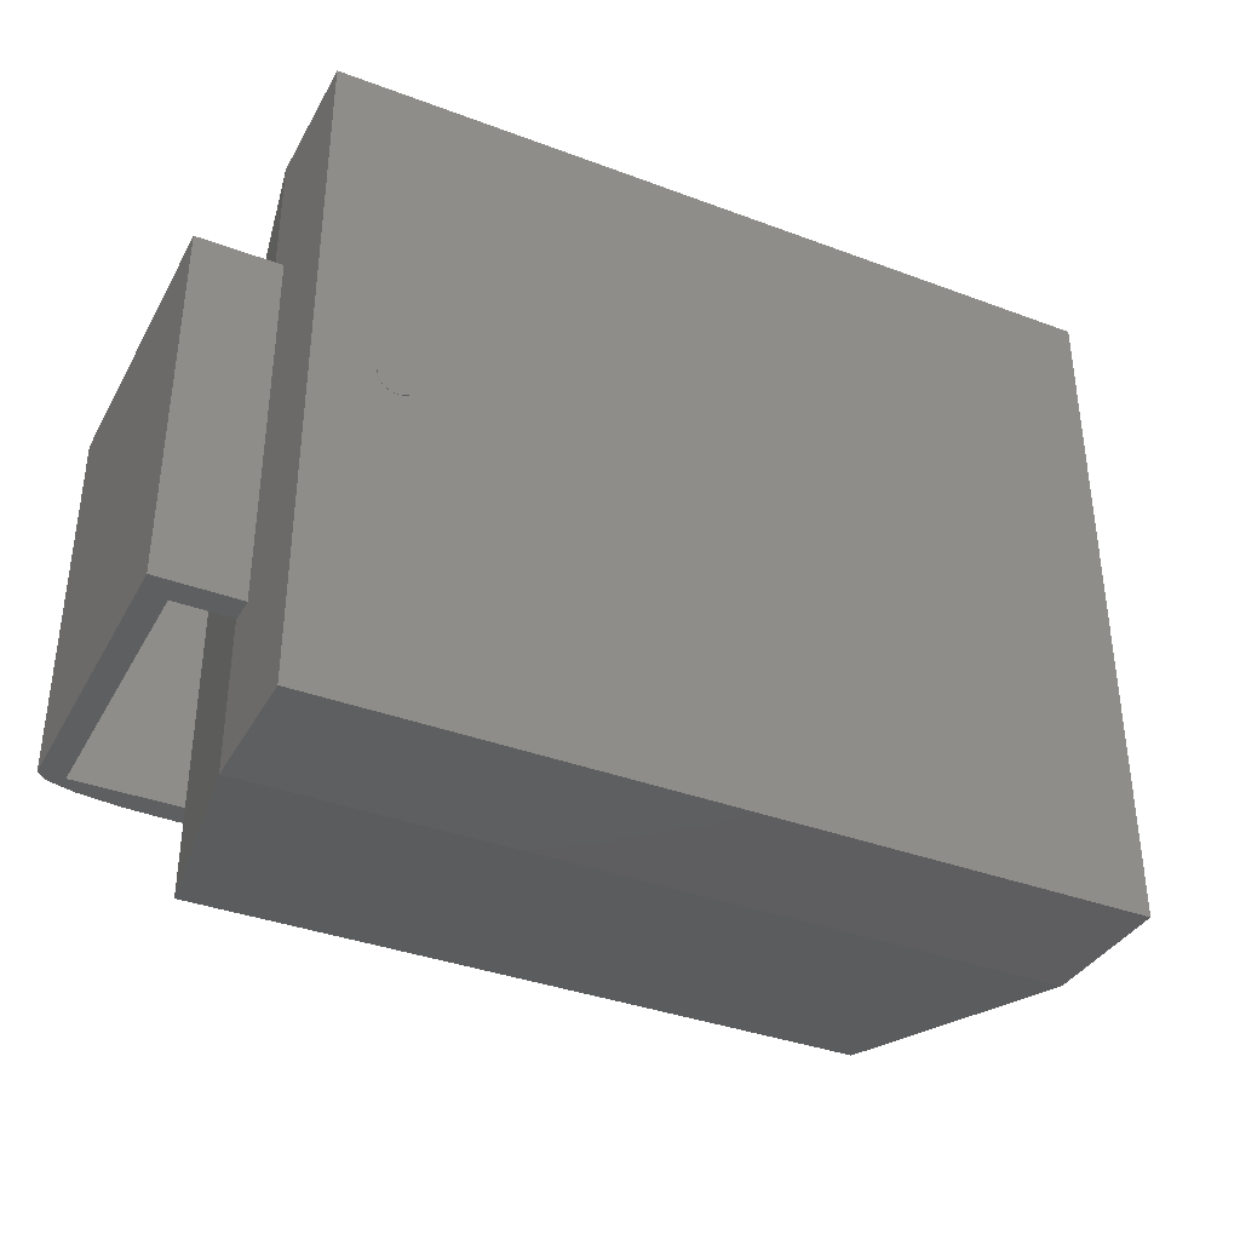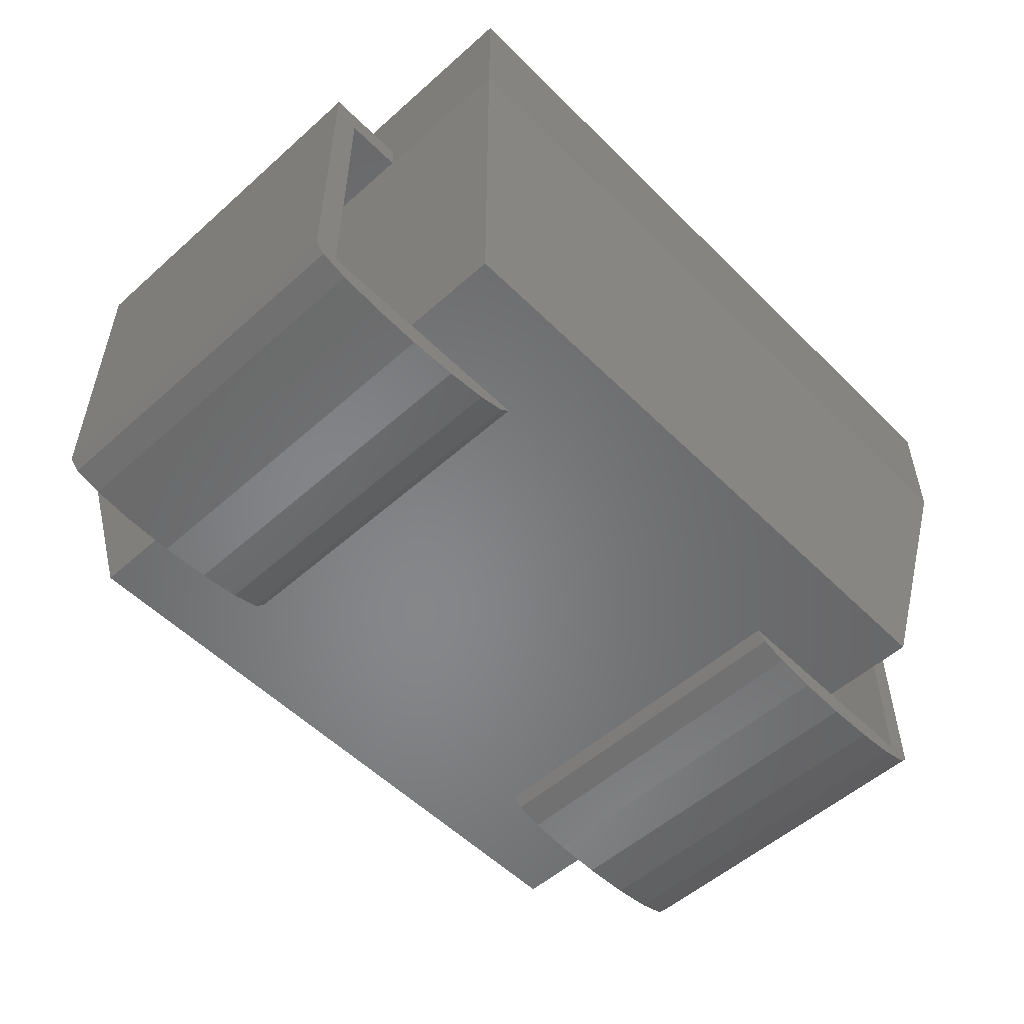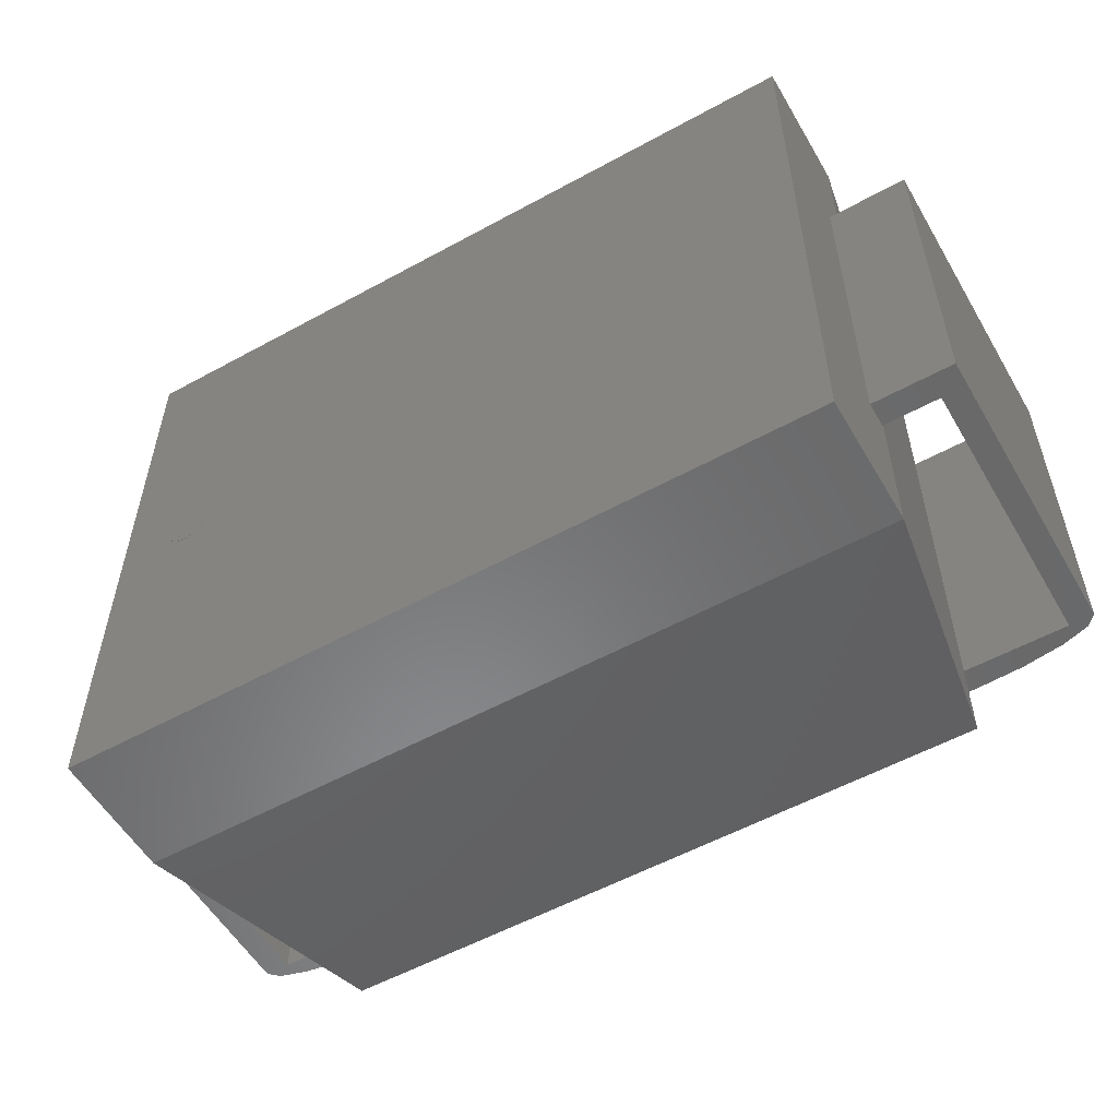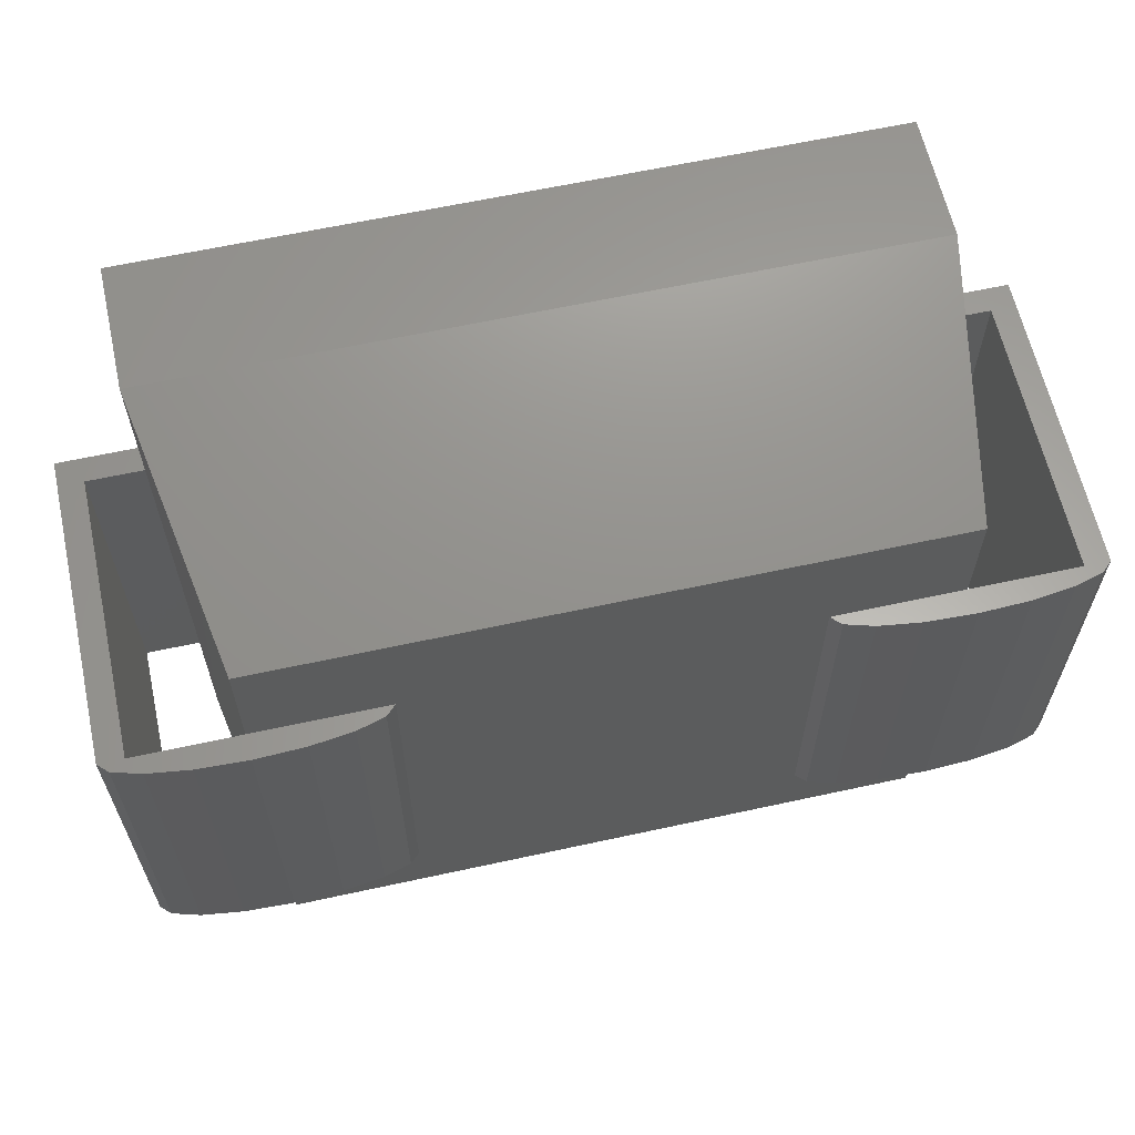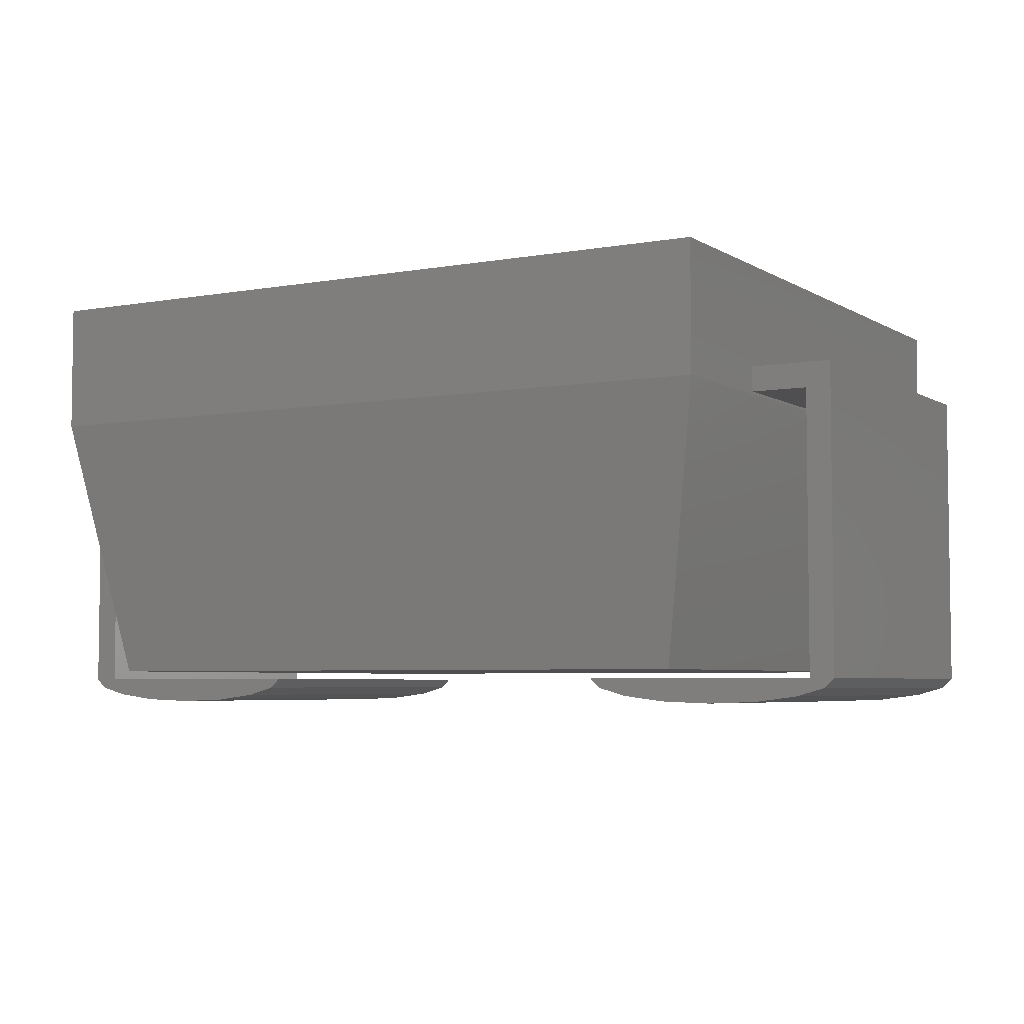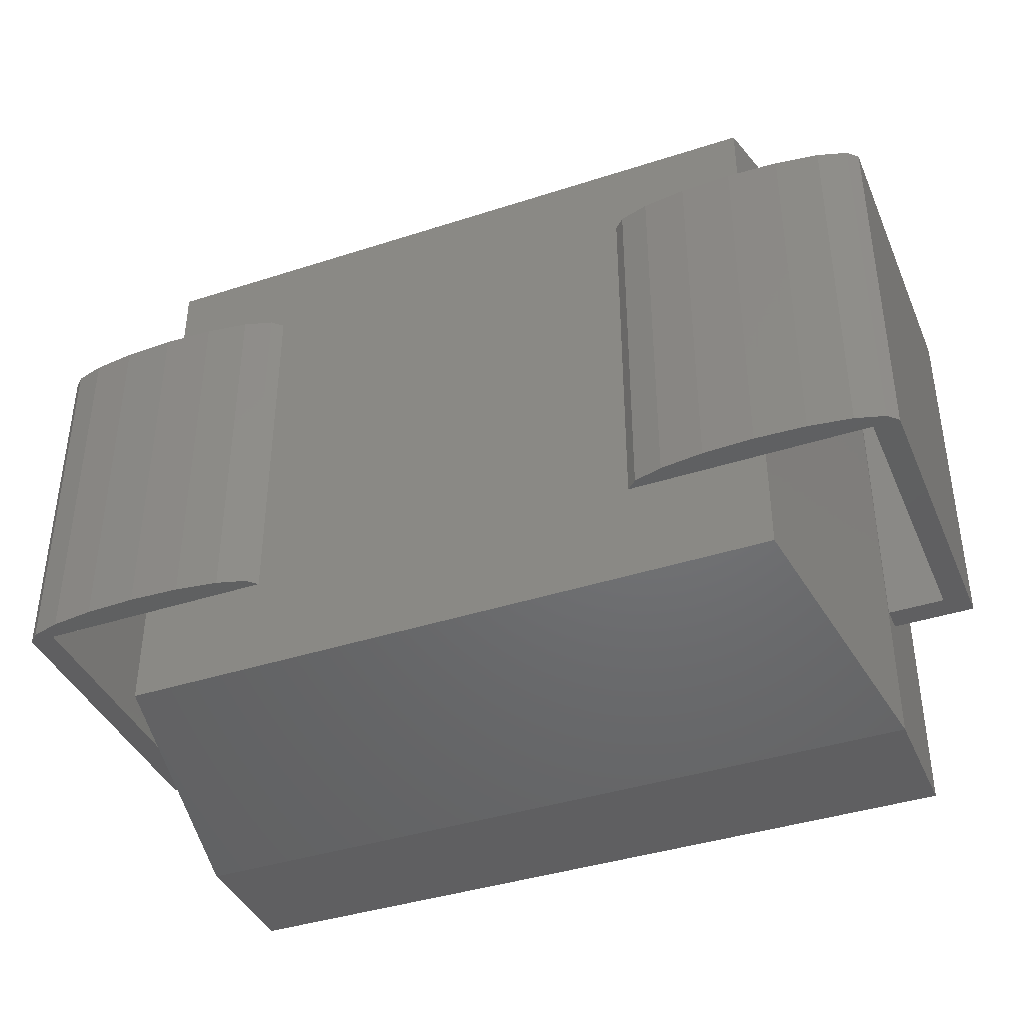
<metadata>
{"format":"stl","ext":"stl","renderer":"f3d","projection":"perspective","resolution":1024,"background":"white","views":[{"elev":-36.6,"azim":-25.9,"up":"+Y"},{"elev":-53.6,"azim":133.5,"up":"+Z"},{"elev":-55.4,"azim":30.0,"up":"+Y"},{"elev":62.3,"azim":167.5,"up":"+Y"},{"elev":-4.9,"azim":29.8,"up":"+Z"},{"elev":-39.8,"azim":-158.1,"up":"+Y"}]}
</metadata>
<code>
# stl→obj: 174 verts, 324 faces
v -72.4 0 104
v -67.96 0.8828 104
v -67.88 0 104
v -68.22 1.732 104
v -68.64 2.514 104
v -69.2 3.2 104
v -69.89 3.762 104
v -70.67 4.181 104
v -71.52 4.438 104
v -72.4 4.525 104
v -73.28 4.438 104
v -74.13 4.181 104
v -74.91 3.762 104
v -75.6 3.2 104
v -76.16 2.514 104
v -76.58 1.732 104
v -76.84 0.8828 104
v -76.92 0 104
v -76.84 -0.8828 104
v -76.58 -1.732 104
v -76.16 -2.514 104
v -75.6 -3.2 104
v -74.91 -3.762 104
v -74.13 -4.181 104
v -73.28 -4.438 104
v -72.4 -4.525 104
v -71.52 -4.438 104
v -70.67 -4.181 104
v -69.89 -3.762 104
v -69.2 -3.2 104
v -68.64 -2.514 104
v -68.22 -1.732 104
v -67.96 -0.8828 104
v -72.4 0 104.1
v -67.88 0 104.1
v -67.96 0.8828 104.1
v -68.22 1.732 104.1
v -68.64 2.514 104.1
v -69.2 3.2 104.1
v -69.89 3.762 104.1
v -70.67 4.181 104.1
v -71.52 4.438 104.1
v -72.4 4.525 104.1
v -73.28 4.438 104.1
v -74.13 4.181 104.1
v -74.91 3.762 104.1
v -75.6 3.2 104.1
v -76.16 2.514 104.1
v -76.58 1.732 104.1
v -76.84 0.8828 104.1
v -76.92 0 104.1
v -76.84 -0.8828 104.1
v -76.58 -1.732 104.1
v -76.16 -2.514 104.1
v -75.6 -3.2 104.1
v -74.91 -3.762 104.1
v -74.13 -4.181 104.1
v -73.28 -4.438 104.1
v -72.4 -4.525 104.1
v -71.52 -4.438 104.1
v -70.67 -4.181 104.1
v -69.89 -3.762 104.1
v -69.2 -3.2 104.1
v -68.64 -2.514 104.1
v -68.22 -1.732 104.1
v -67.96 -0.8828 104.1
v 90.5 78 104
v -90.5 -78 104
v 90.5 -78 104
v -90.5 78 104
v -79.01 -66.51 8
v 79.01 66.51 8
v 79.01 -66.51 8
v -79.01 66.51 8
v 90.5 -78 80.17
v 90.5 78 80.17
v -90.5 -78 80.17
v -90.5 78 80.17
v 90.5 -78 72.97
v 90.5 78 72.97
v -90.5 -78 72.97
v -90.5 78 72.97
v -90.5 43.5 79.57
v -90.5 -43.5 79.57
v -90.5 43.5 73.57
v -90.5 -43.5 73.57
v -104 43.5 73.57
v -104 43.5 79.57
v -104 43.5 6
v -110 43.5 79.57
v -110 43.5 6
v -104 -43.5 73.57
v -104 -43.5 79.57
v -110 -43.5 79.57
v -104 -43.5 6
v -110 -43.5 6
v -107.6 43.5 3.704
v -102.1 43.5 6
v -100.8 43.5 1.757
v -96.53 43.5 6
v -90.55 43.5 0.4567
v -88.26 43.5 6
v -78.5 43.5 0
v -78.5 43.5 6
v -66.45 43.5 0.4567
v -68.74 43.5 6
v -56.23 43.5 1.757
v -60.47 43.5 6
v -49.4 43.5 3.704
v -54.94 43.5 6
v -47 43.5 6
v -53 43.5 6
v -107.6 -43.5 3.704
v -100.8 -43.5 1.757
v -102.1 -43.5 6
v -90.55 -43.5 0.4567
v -96.53 -43.5 6
v -78.5 -43.5 0
v -88.26 -43.5 6
v -66.45 -43.5 0.4567
v -78.5 -43.5 6
v -56.23 -43.5 1.757
v -68.74 -43.5 6
v -49.4 -43.5 3.704
v -60.47 -43.5 6
v -47 -43.5 6
v -54.94 -43.5 6
v -53 -43.5 6
v 90.5 -43.5 79.57
v 90.5 43.5 79.57
v 90.5 -43.5 73.57
v 90.5 43.5 73.57
v 104 -43.5 73.57
v 104 -43.5 79.57
v 104 -43.5 6
v 110 -43.5 79.57
v 110 -43.5 6
v 104 43.5 73.57
v 104 43.5 79.57
v 110 43.5 79.57
v 104 43.5 6
v 110 43.5 6
v 107.6 -43.5 3.704
v 102.1 -43.5 6
v 100.8 -43.5 1.757
v 96.53 -43.5 6
v 90.55 -43.5 0.4567
v 88.26 -43.5 6
v 78.5 -43.5 0
v 78.5 -43.5 6
v 66.45 -43.5 0.4567
v 68.74 -43.5 6
v 56.23 -43.5 1.757
v 60.47 -43.5 6
v 49.4 -43.5 3.704
v 54.94 -43.5 6
v 47 -43.5 6
v 53 -43.5 6
v 107.6 43.5 3.704
v 100.8 43.5 1.757
v 102.1 43.5 6
v 90.55 43.5 0.4567
v 96.53 43.5 6
v 78.5 43.5 0
v 88.26 43.5 6
v 66.45 43.5 0.4567
v 78.5 43.5 6
v 56.23 43.5 1.757
v 68.74 43.5 6
v 49.4 43.5 3.704
v 60.47 43.5 6
v 47 43.5 6
v 54.94 43.5 6
v 53 43.5 6
f 1 2 3
f 1 4 2
f 1 5 4
f 1 6 5
f 1 7 6
f 1 8 7
f 1 9 8
f 1 10 9
f 1 11 10
f 1 12 11
f 1 13 12
f 1 14 13
f 1 15 14
f 1 16 15
f 1 17 16
f 1 18 17
f 1 19 18
f 1 20 19
f 1 21 20
f 1 22 21
f 1 23 22
f 1 24 23
f 1 25 24
f 1 26 25
f 1 27 26
f 1 28 27
f 1 29 28
f 1 30 29
f 1 31 30
f 1 32 31
f 1 33 32
f 1 3 33
f 34 35 36
f 34 36 37
f 34 37 38
f 34 38 39
f 34 39 40
f 34 40 41
f 34 41 42
f 34 42 43
f 34 43 44
f 34 44 45
f 34 45 46
f 34 46 47
f 34 47 48
f 34 48 49
f 34 49 50
f 34 50 51
f 34 51 52
f 34 52 53
f 34 53 54
f 34 54 55
f 34 55 56
f 34 56 57
f 34 57 58
f 34 58 59
f 34 59 60
f 34 60 61
f 34 61 62
f 34 62 63
f 34 63 64
f 34 64 65
f 34 65 66
f 34 66 35
f 3 36 35
f 2 37 36
f 4 38 37
f 5 39 38
f 6 40 39
f 7 41 40
f 8 42 41
f 9 43 42
f 10 44 43
f 11 45 44
f 12 46 45
f 13 47 46
f 14 48 47
f 15 49 48
f 16 50 49
f 17 51 50
f 18 52 51
f 19 53 52
f 20 54 53
f 21 55 54
f 22 56 55
f 23 57 56
f 24 58 57
f 25 59 58
f 26 60 59
f 27 61 60
f 28 62 61
f 29 63 62
f 30 64 63
f 31 65 64
f 32 66 65
f 33 35 66
f 2 36 3
f 4 37 2
f 5 38 4
f 6 39 5
f 7 40 6
f 8 41 7
f 9 42 8
f 10 43 9
f 11 44 10
f 12 45 11
f 13 46 12
f 14 47 13
f 15 48 14
f 16 49 15
f 17 50 16
f 18 51 17
f 19 52 18
f 20 53 19
f 21 54 20
f 22 55 21
f 23 56 22
f 24 57 23
f 25 58 24
f 26 59 25
f 27 60 26
f 28 61 27
f 29 62 28
f 30 63 29
f 31 64 30
f 32 65 31
f 33 66 32
f 3 35 33
f 67 68 69
f 67 70 68
f 71 72 73
f 72 71 74
f 67 75 76
f 69 77 75
f 68 78 77
f 70 76 78
f 76 79 80
f 75 81 79
f 77 82 81
f 78 80 82
f 80 73 72
f 79 71 73
f 81 74 71
f 82 72 74
f 67 69 75
f 69 68 77
f 68 70 78
f 70 67 76
f 76 75 79
f 75 77 81
f 77 78 82
f 78 76 80
f 80 79 73
f 79 81 71
f 81 82 74
f 82 80 72
f 83 84 85
f 86 85 84
f 85 87 83
f 88 83 87
f 88 89 90
f 91 90 89
f 86 84 92
f 93 92 84
f 93 94 95
f 96 95 94
f 91 89 97
f 97 98 99
f 99 100 101
f 101 102 103
f 103 104 105
f 105 106 107
f 107 108 109
f 109 110 111
f 98 97 89
f 100 99 98
f 102 101 100
f 104 103 102
f 106 105 104
f 108 107 106
f 110 109 108
f 112 111 110
f 96 113 95
f 113 114 115
f 114 116 117
f 116 118 119
f 118 120 121
f 120 122 123
f 122 124 125
f 124 126 127
f 115 95 113
f 117 115 114
f 119 117 116
f 121 119 118
f 123 121 120
f 125 123 122
f 127 125 124
f 128 127 126
f 91 96 90
f 97 113 91
f 99 114 97
f 101 116 99
f 103 118 101
f 105 120 103
f 107 122 105
f 109 124 107
f 111 126 109
f 94 90 96
f 96 91 113
f 113 97 114
f 114 99 116
f 116 101 118
f 118 103 120
f 120 105 122
f 122 107 124
f 124 109 126
f 89 95 98
f 98 115 100
f 100 117 102
f 102 119 104
f 104 121 106
f 106 123 108
f 108 125 110
f 110 127 112
f 115 98 95
f 117 100 115
f 119 102 117
f 121 104 119
f 123 106 121
f 125 108 123
f 127 110 125
f 128 112 127
f 83 90 84
f 94 84 90
f 85 86 87
f 92 87 86
f 87 92 89
f 95 89 92
f 111 112 126
f 128 126 112
f 129 130 131
f 132 131 130
f 131 133 129
f 134 129 133
f 134 135 136
f 137 136 135
f 132 130 138
f 139 138 130
f 139 140 141
f 142 141 140
f 137 135 143
f 143 144 145
f 145 146 147
f 147 148 149
f 149 150 151
f 151 152 153
f 153 154 155
f 155 156 157
f 144 143 135
f 146 145 144
f 148 147 146
f 150 149 148
f 152 151 150
f 154 153 152
f 156 155 154
f 158 157 156
f 142 159 141
f 159 160 161
f 160 162 163
f 162 164 165
f 164 166 167
f 166 168 169
f 168 170 171
f 170 172 173
f 161 141 159
f 163 161 160
f 165 163 162
f 167 165 164
f 169 167 166
f 171 169 168
f 173 171 170
f 174 173 172
f 137 142 136
f 143 159 137
f 145 160 143
f 147 162 145
f 149 164 147
f 151 166 149
f 153 168 151
f 155 170 153
f 157 172 155
f 140 136 142
f 142 137 159
f 159 143 160
f 160 145 162
f 162 147 164
f 164 149 166
f 166 151 168
f 168 153 170
f 170 155 172
f 135 141 144
f 144 161 146
f 146 163 148
f 148 165 150
f 150 167 152
f 152 169 154
f 154 171 156
f 156 173 158
f 161 144 141
f 163 146 161
f 165 148 163
f 167 150 165
f 169 152 167
f 171 154 169
f 173 156 171
f 174 158 173
f 129 136 130
f 140 130 136
f 131 132 133
f 138 133 132
f 133 138 135
f 141 135 138
f 157 158 172
f 174 172 158

</code>
